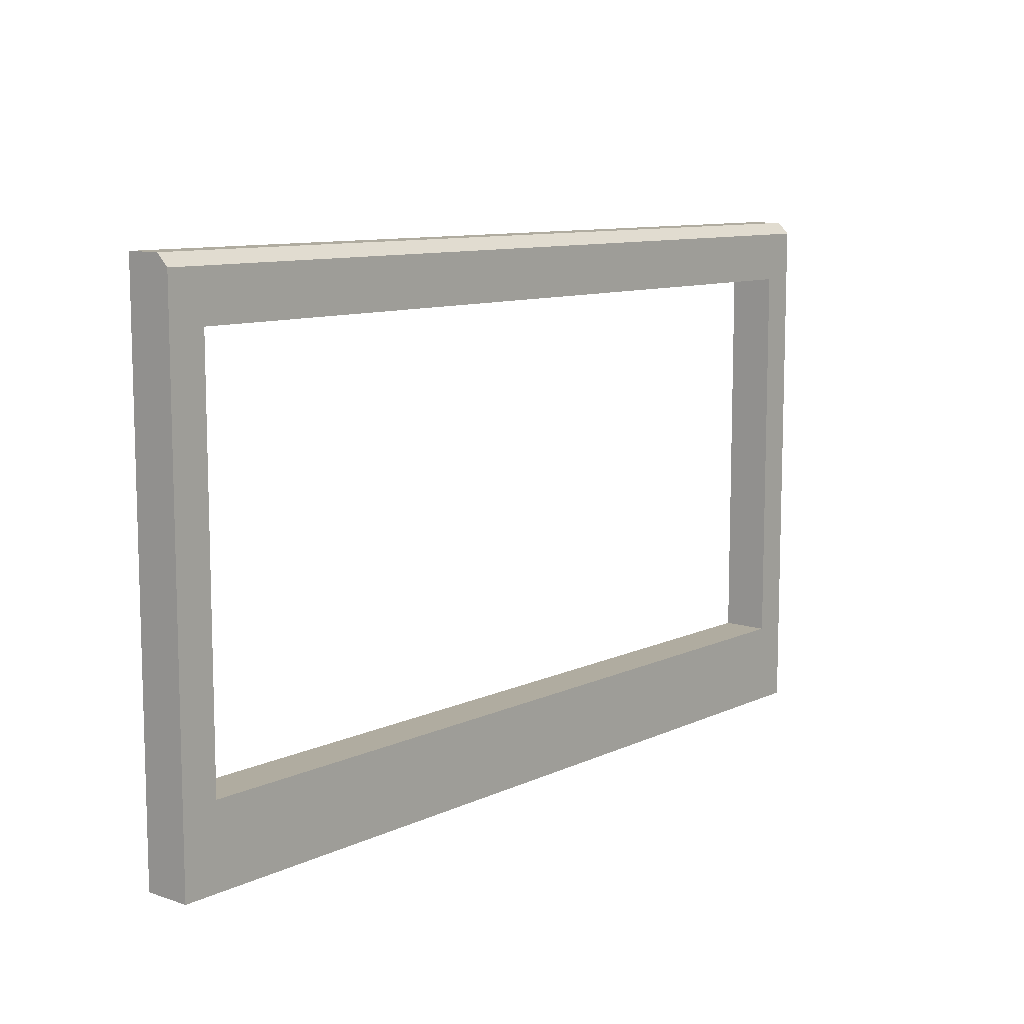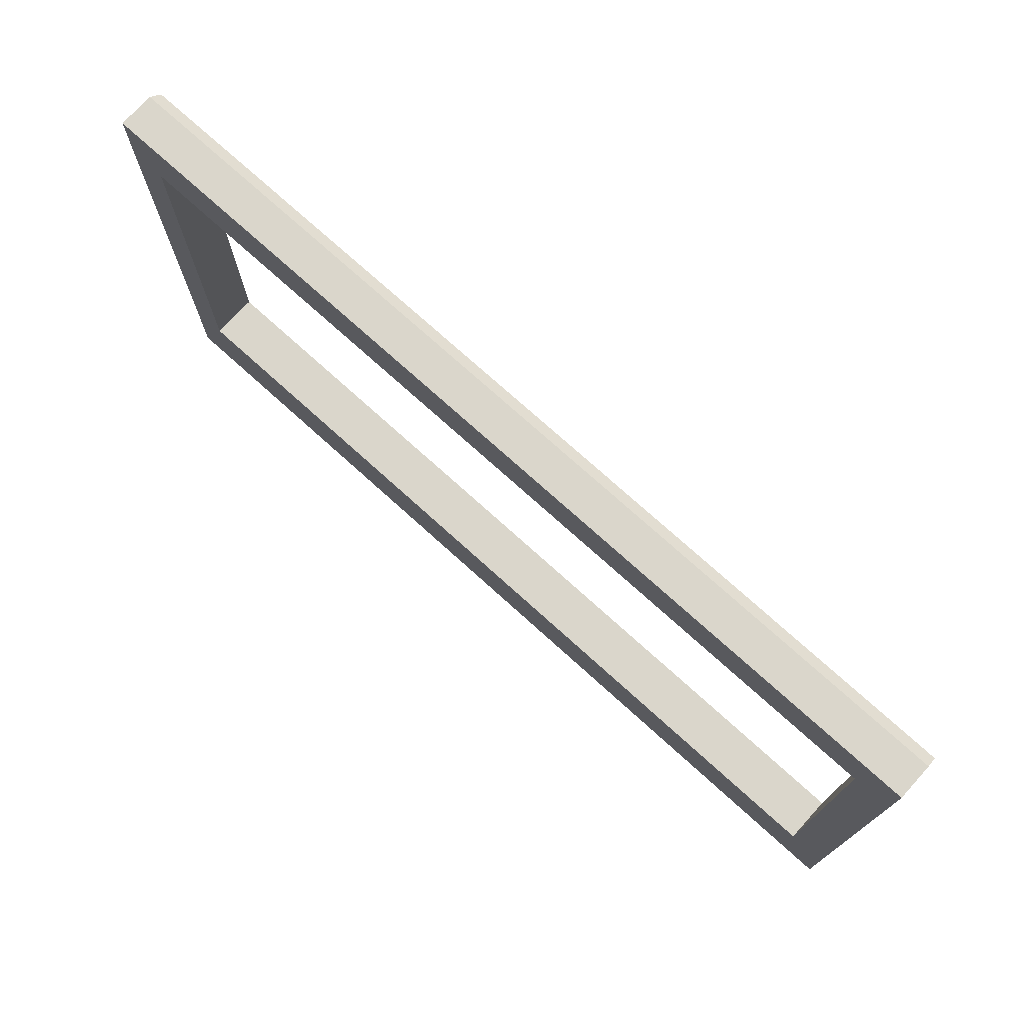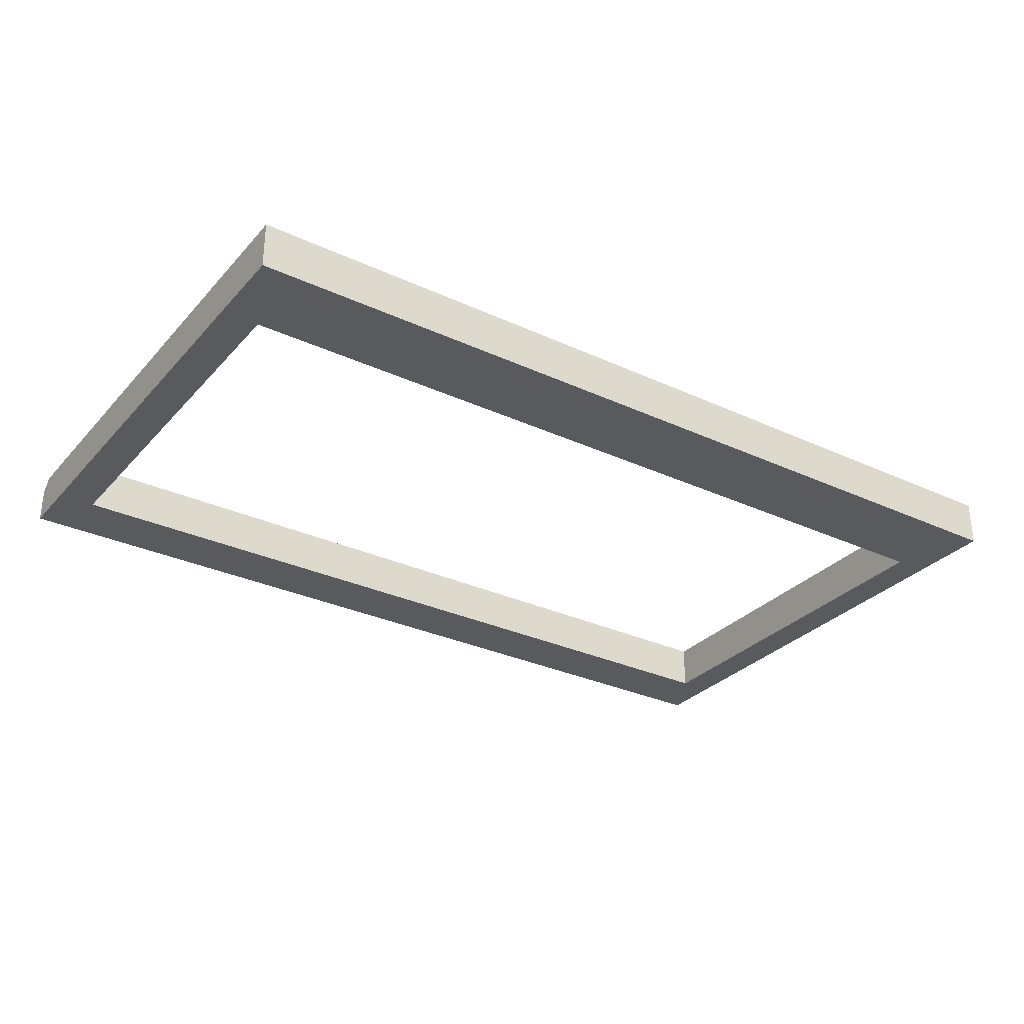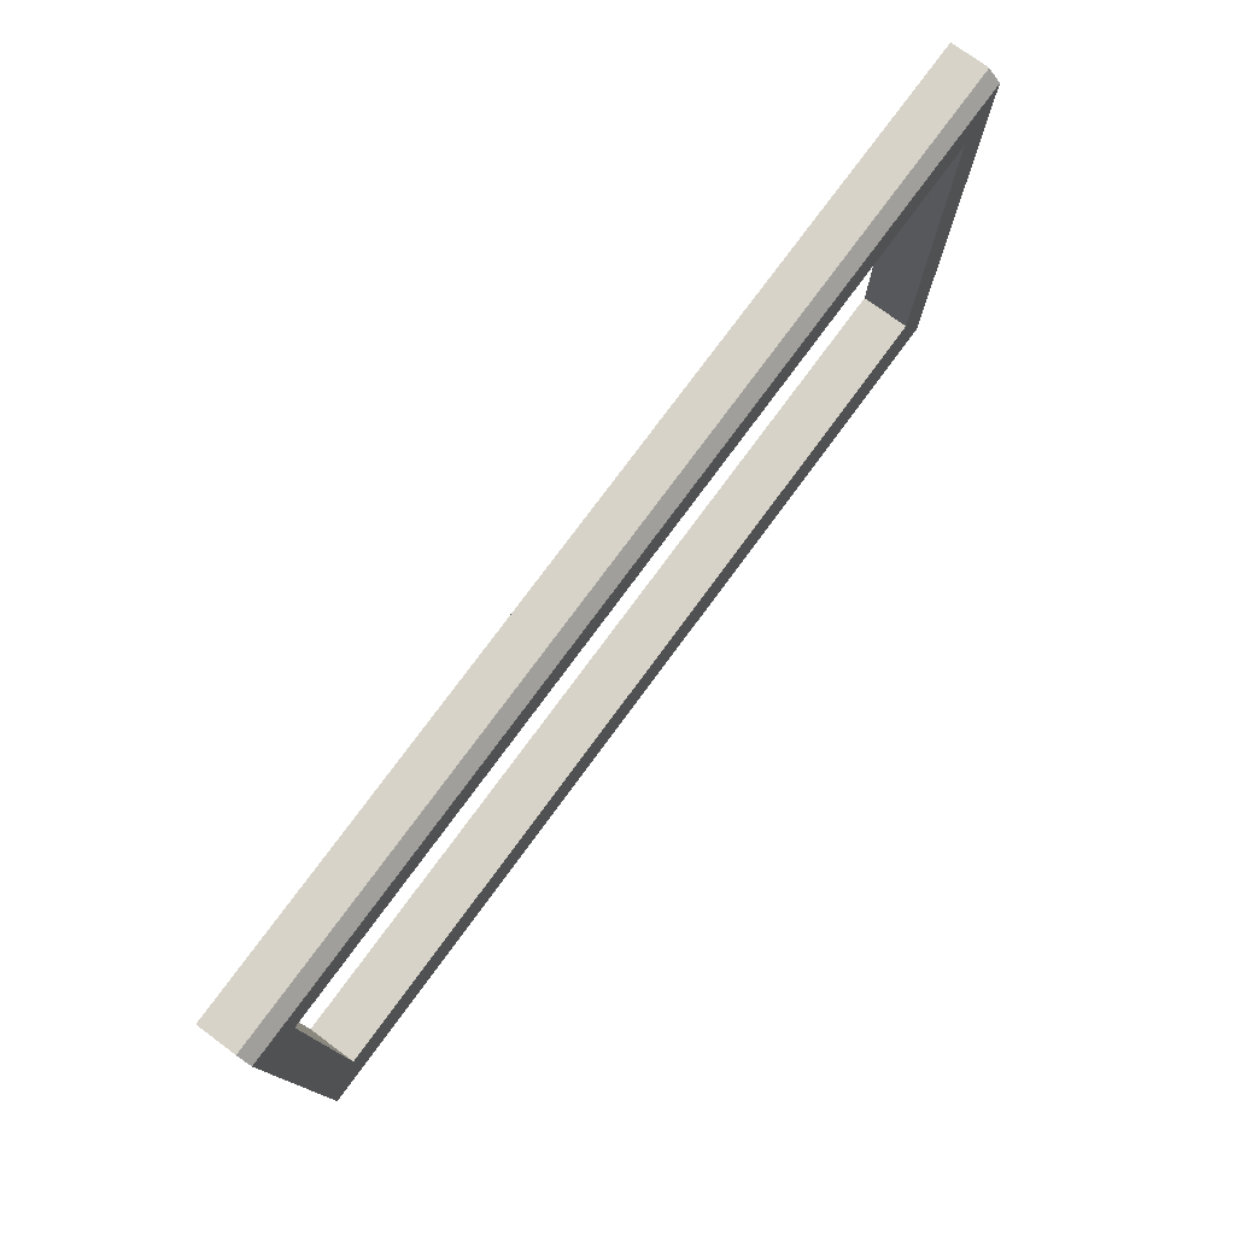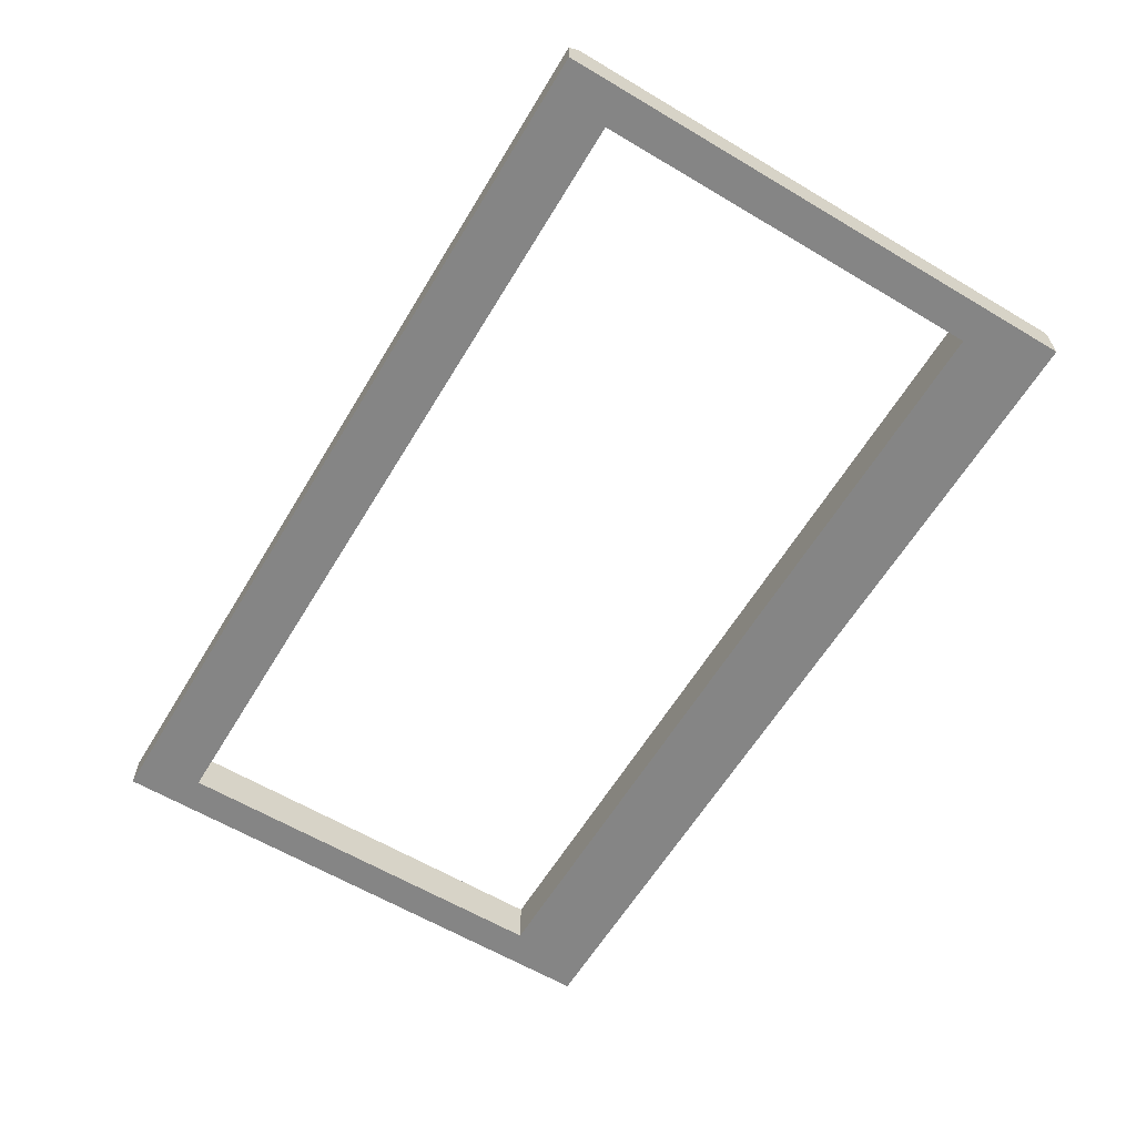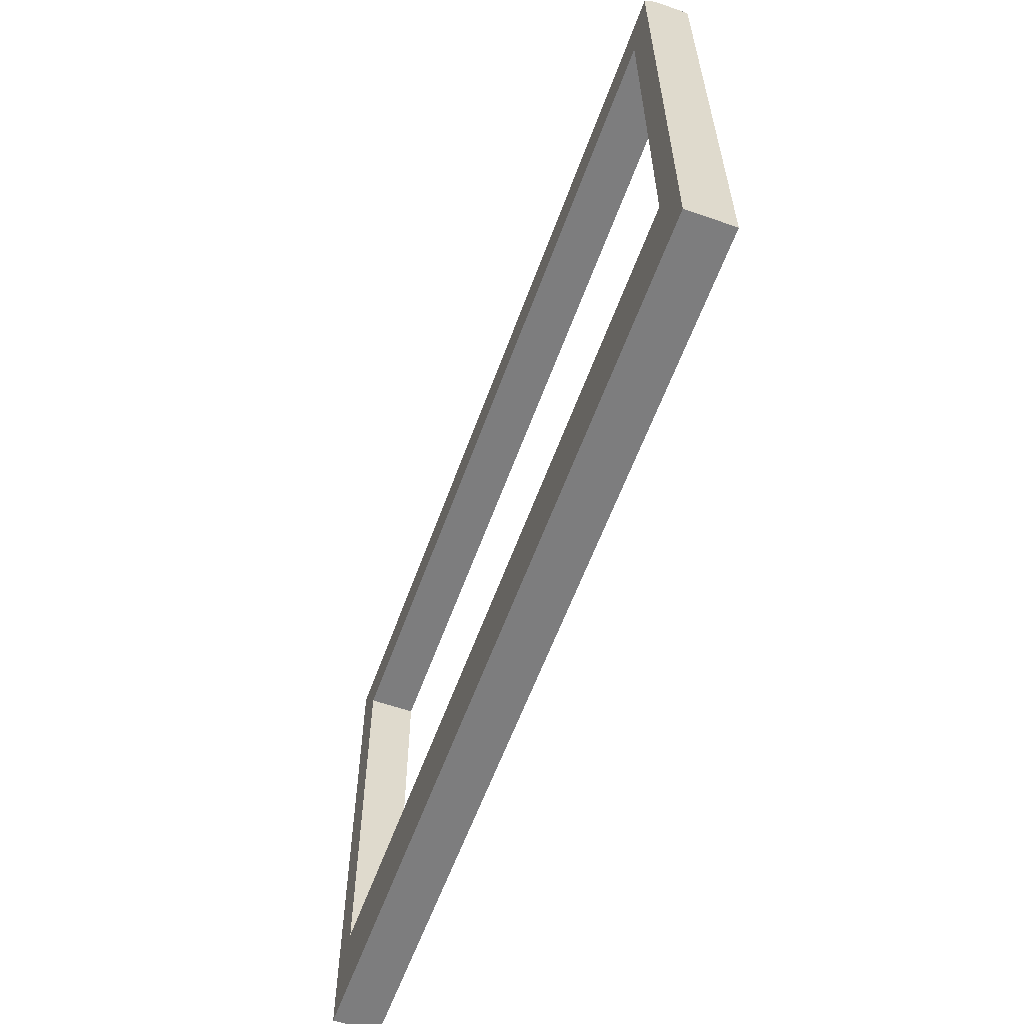
<metadata>
{"format":"obj","ext":"obj","renderer":"f3d","projection":"perspective","resolution":1024,"background":"white","views":[{"elev":9.9,"azim":130.2,"up":"+Z"},{"elev":74.1,"azim":42.2,"up":"+Z"},{"elev":-30.5,"azim":146.2,"up":"+Y"},{"elev":76.5,"azim":126.4,"up":"+Z"},{"elev":-61.8,"azim":58.9,"up":"+Y"},{"elev":-59.2,"azim":-109.8,"up":"+Z"}]}
</metadata>
<code>
v -75 -0 90.2
v 75 -0 90.2
v -75 7.749 8e-06
v 75 7.749 8e-06
v -75 -0 8e-06
v 75 -0 8e-06
v 0 7.749 8e-06
v 0 -0 8e-06
v 0 -0 90.2
v -75 7.749 88.26
v -75 5.812 90.2
v 0 7.749 88.26
v 0 5.812 90.2
v 75 5.812 90.2
v 75 7.749 88.26
v 75 -0 88.26
v 0 -0 88.26
v -75 -0 88.26
v -69.24 7.749 88.26
v -69.24 5.812 90.2
v -69.24 -0 90.2
v -69.24 -0 88.26
v -69.24 -0 8e-06
v -69.24 7.749 8e-06
v 68.85 7.749 88.26
v 68.85 5.812 90.2
v 68.85 -0 90.2
v 68.85 -0 88.26
v 68.85 -0 8e-06
v 68.85 7.749 8e-06
v 68.85 7.749 80.07
v 75 7.749 80.07
v 75 -0 80.07
v 68.85 -0 80.07
v 0 -0 80.07
v -69.24 -0 80.07
v -75 -0 80.07
v -75 7.749 80.07
v -69.24 7.749 80.07
v 0 7.749 80.07
v 68.85 7.749 13.72
v 75 7.749 13.72
v 75 8e-06 13.72
v 68.85 -0 13.72
v 0 -0 13.72
v -69.24 -0 13.72
v -75 8e-06 13.72
v -75 7.749 13.72
v -69.24 7.749 13.72
v 0 7.749 13.72
f 8 23 24 7
f 4 42 43 6
f 5 47 48 3
f 30 4 6 29
f 12 19 20 13
f 14 15 25 26
f 20 21 9 13
f 2 14 26 27
f 2 16 15 14
f 28 16 2 27
f 21 22 17 9
f 10 18 1 11
f 30 41 42 4
f 50 7 24 49
f 44 29 6 43
f 45 46 23 8
f 19 10 11 20
f 11 1 21 20
f 1 18 22 21
f 23 46 47 5
f 24 23 5 3
f 49 24 3 48
f 26 25 12 13
f 27 26 13 9
f 17 28 27 9
f 45 8 29 44
f 7 30 29 8
f 7 50 41 30
f 31 25 15 32
f 33 32 15 16
f 28 34 33 16
f 17 35 34 28
f 17 22 36 35
f 37 36 22 18
f 38 37 18 10
f 19 39 38 10
f 12 40 39 19
f 31 40 12 25
f 41 31 32 42
f 43 42 32 33
f 34 44 43 33
f 47 46 36 37
f 48 47 37 38
f 39 49 48 38
f 44 34 31 41
f 34 35 40 31
f 35 36 39 40
f 36 46 49 39
f 46 45 50 49
f 45 44 41 50

</code>
